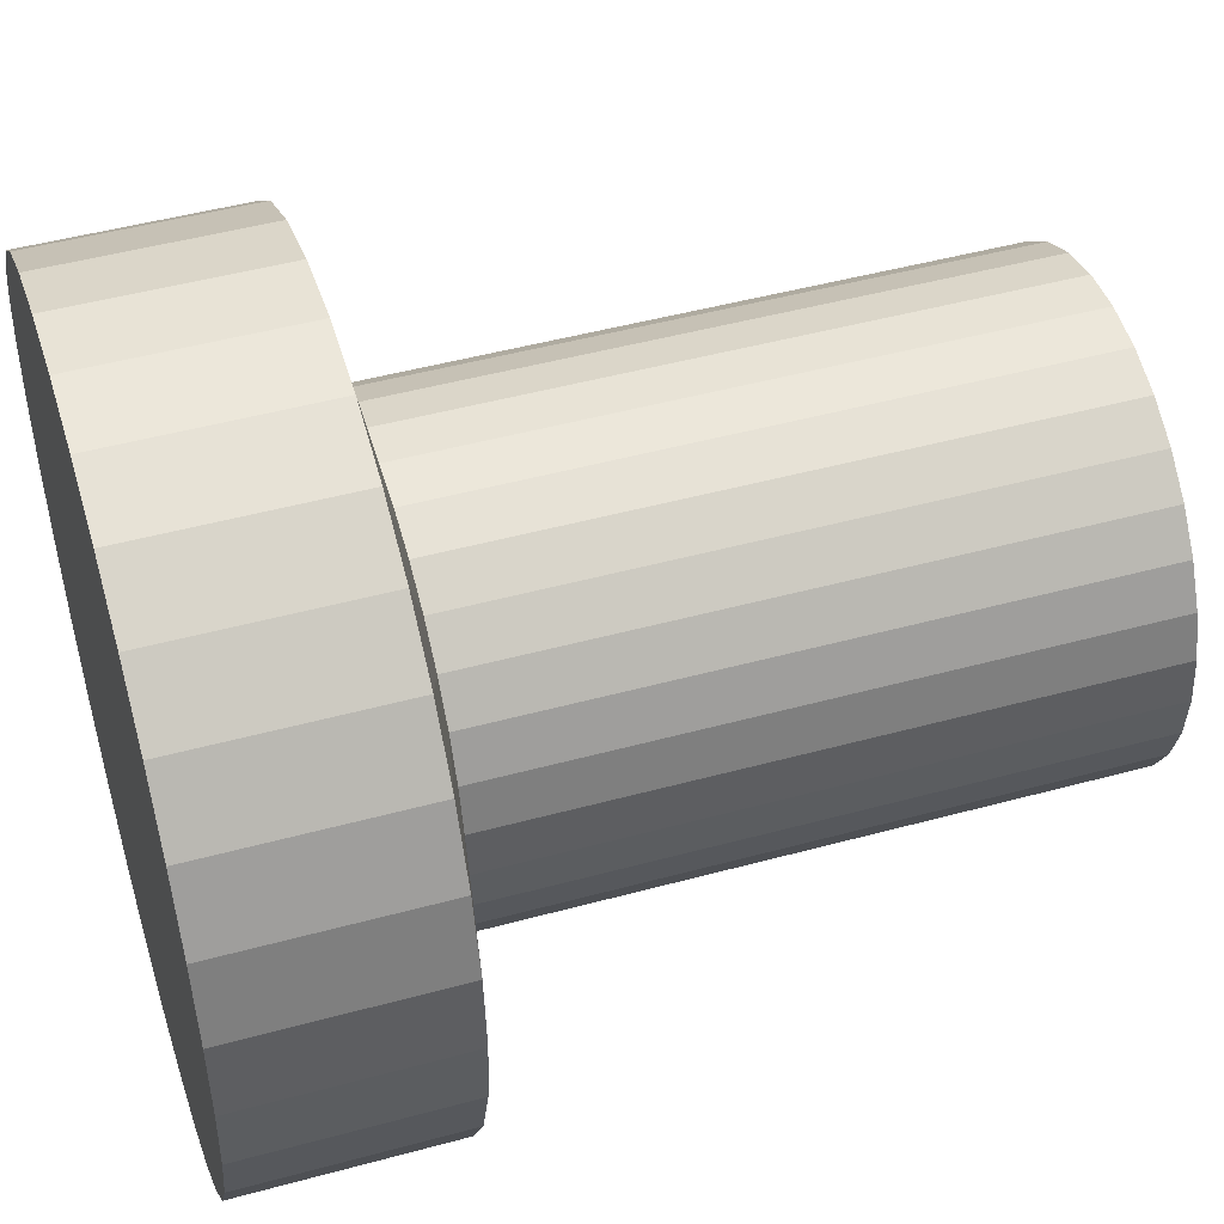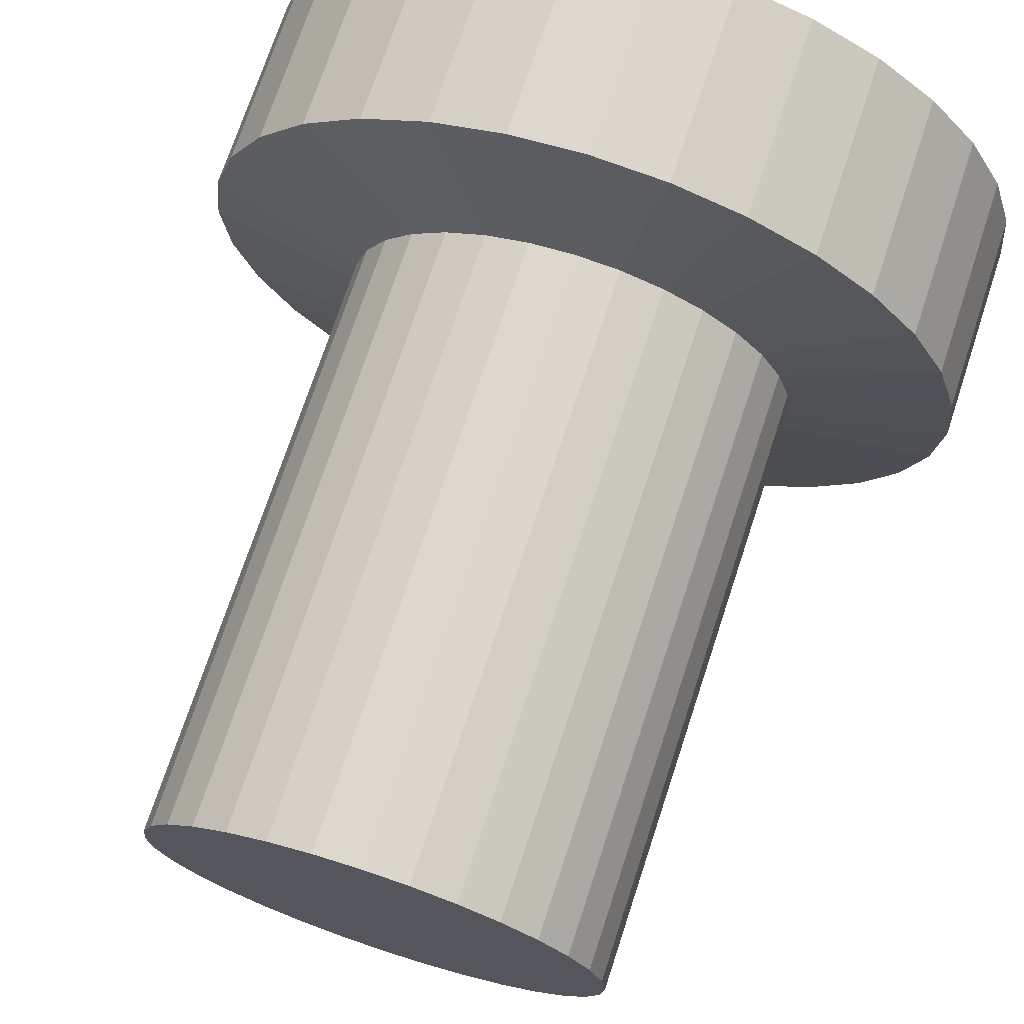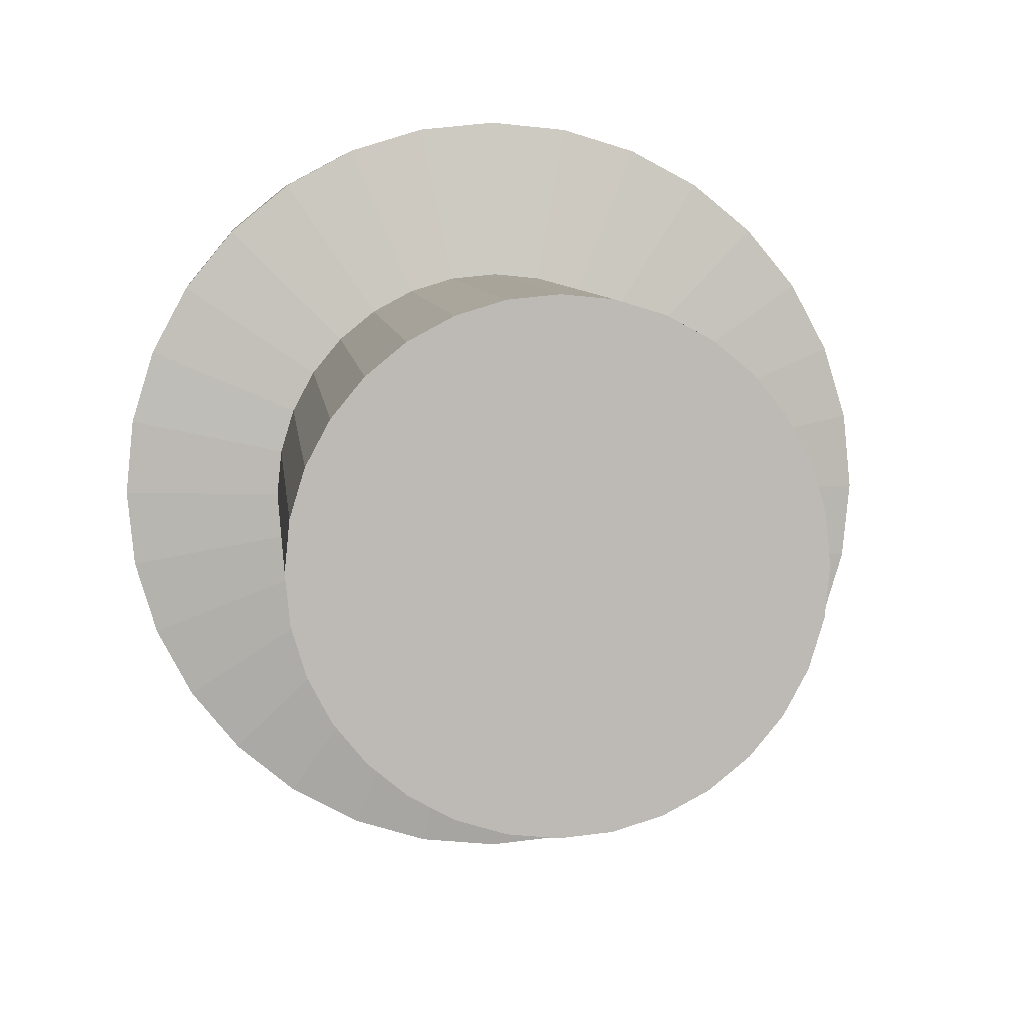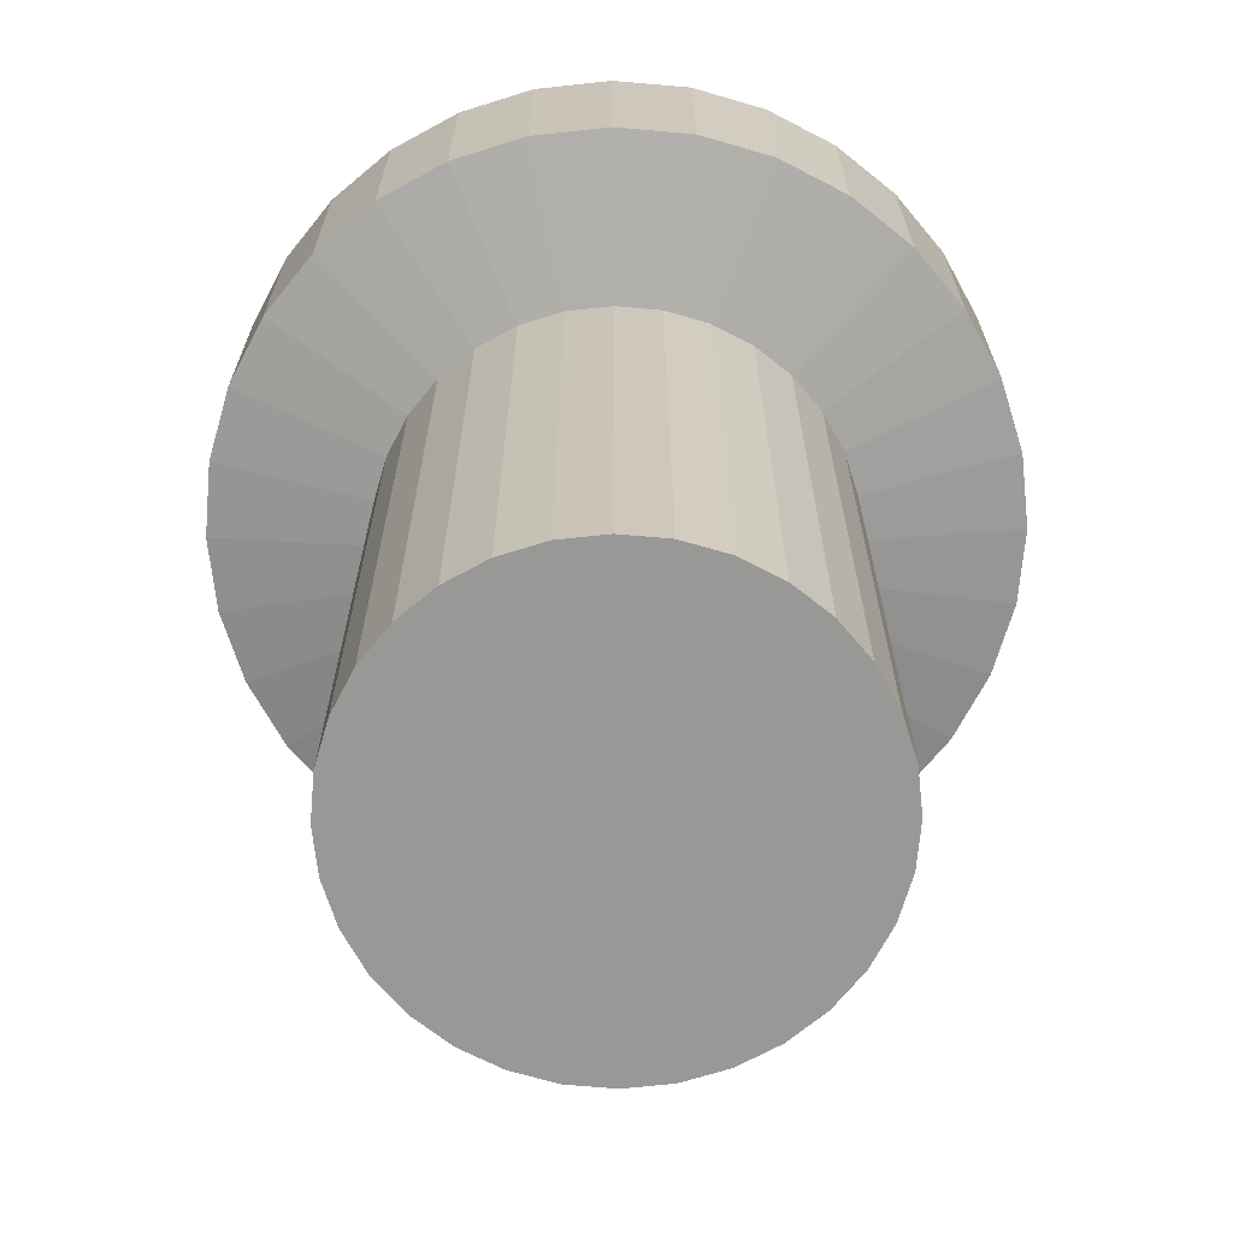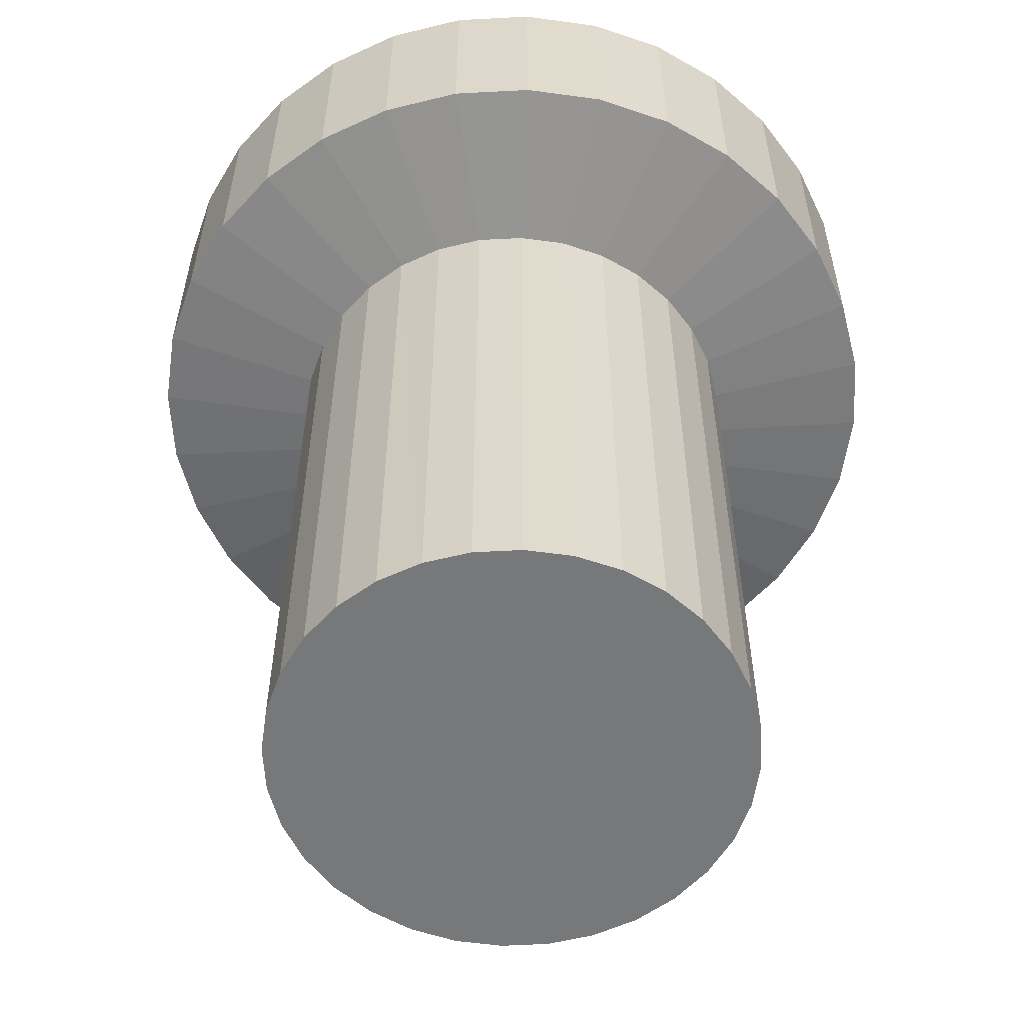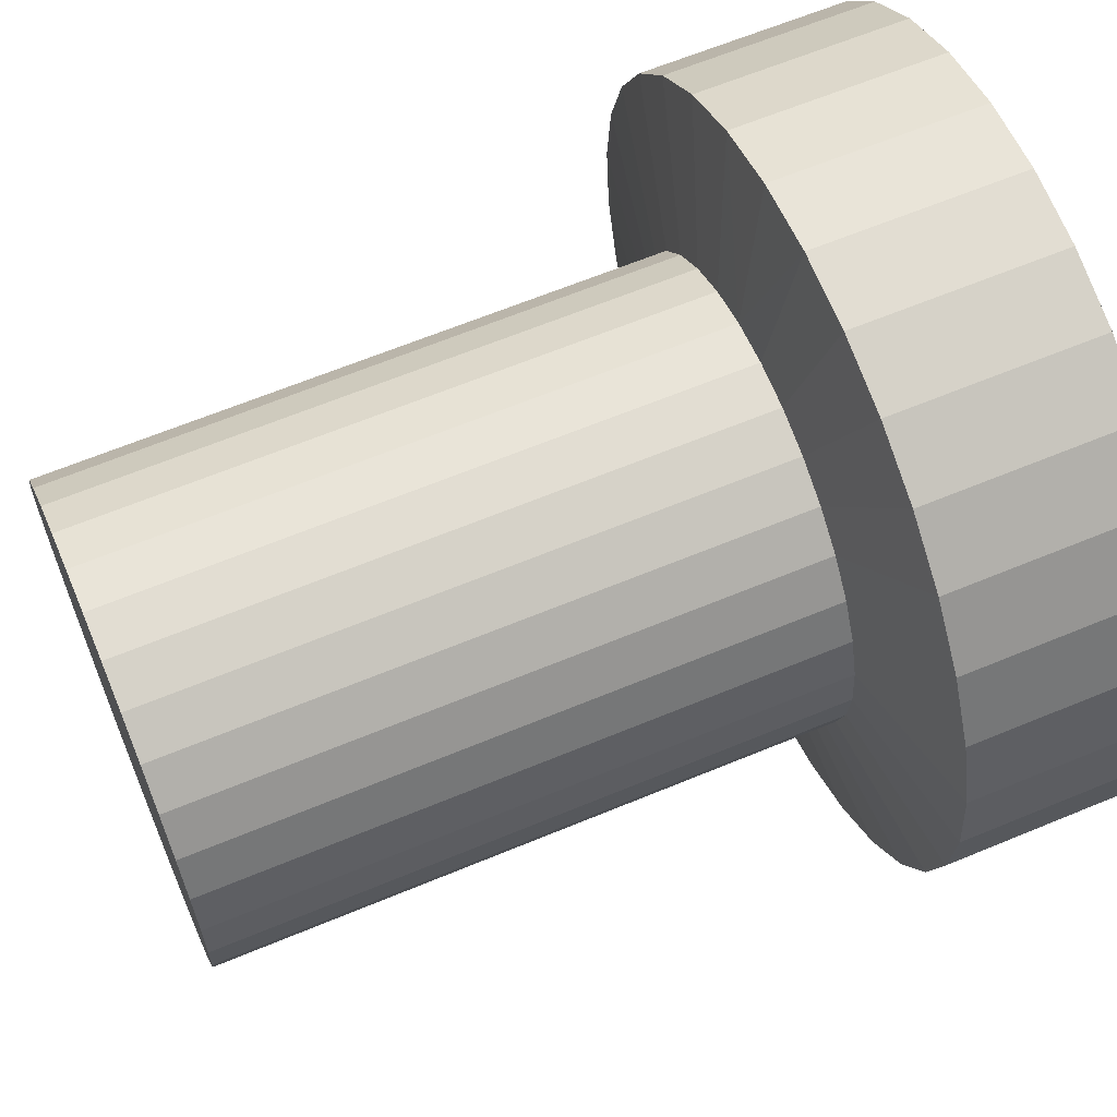
<metadata>
{"format":"obj","ext":"obj","renderer":"f3d","projection":"perspective","resolution":1024,"background":"white","views":[{"elev":47.9,"azim":-107.0,"up":"+Z"},{"elev":72.0,"azim":18.2,"up":"+Z"},{"elev":6.6,"azim":-5.5,"up":"+Z"},{"elev":-68.5,"azim":-44.4,"up":"+Y"},{"elev":-57.4,"azim":-115.0,"up":"+Y"},{"elev":63.7,"azim":67.2,"up":"+Z"}]}
</metadata>
<code>
o Circle.006
v -711.5 2157 4317
v -713.7 2157 4317
v -715.8 2157 4318
v -717.7 2157 4319
v -719.4 2157 4320
v -720.8 2157 4322
v -721.8 2157 4324
v -722.4 2157 4326
v -722.6 2157 4328
v -722.4 2157 4330
v -721.8 2157 4332
v -720.8 2157 4334
v -719.4 2157 4336
v -717.7 2157 4337
v -715.8 2157 4338
v -713.7 2157 4339
v -711.5 2157 4339
v -709.3 2157 4339
v -707.2 2157 4338
v -705.3 2157 4337
v -703.6 2157 4336
v -702.3 2157 4334
v -701.2 2157 4332
v -700.6 2157 4330
v -700.4 2157 4328
v -700.6 2157 4326
v -701.2 2157 4324
v -702.3 2157 4322
v -703.6 2157 4320
v -705.3 2157 4319
v -707.2 2157 4318
v -709.3 2157 4317
v -713.7 2157 4317
v -711.5 2157 4317
v -715.8 2157 4318
v -717.7 2157 4319
v -719.4 2157 4320
v -720.8 2157 4322
v -721.8 2157 4324
v -722.4 2157 4326
v -722.6 2157 4328
v -722.4 2157 4330
v -721.8 2157 4332
v -720.8 2157 4334
v -719.4 2157 4336
v -717.7 2157 4337
v -715.8 2157 4338
v -713.7 2157 4339
v -711.5 2157 4339
v -709.3 2157 4339
v -707.2 2157 4338
v -705.3 2157 4337
v -703.6 2157 4336
v -702.3 2157 4334
v -701.2 2157 4332
v -700.6 2157 4330
v -700.4 2157 4328
v -700.6 2157 4326
v -701.2 2157 4324
v -702.3 2157 4322
v -703.6 2157 4320
v -705.3 2157 4319
v -707.2 2157 4318
v -709.3 2157 4317
v -713.7 2186 4317
v -711.5 2186 4317
v -715.8 2186 4318
v -717.7 2186 4319
v -719.4 2186 4320
v -720.8 2186 4322
v -721.8 2186 4324
v -722.4 2186 4326
v -722.6 2186 4328
v -722.4 2186 4330
v -721.8 2186 4332
v -720.8 2186 4334
v -719.4 2186 4336
v -717.7 2186 4337
v -715.8 2186 4338
v -713.7 2186 4339
v -711.5 2186 4339
v -709.3 2186 4339
v -707.2 2186 4338
v -705.3 2186 4337
v -703.6 2186 4336
v -702.3 2186 4334
v -701.2 2186 4332
v -700.6 2186 4330
v -700.4 2186 4328
v -700.6 2186 4326
v -701.2 2186 4324
v -702.3 2186 4322
v -703.6 2186 4320
v -705.3 2186 4319
v -707.2 2186 4318
v -709.3 2186 4317
v -715.2 2187 4310
v -711.5 2187 4309
v -718.7 2187 4311
v -721.9 2187 4312
v -724.8 2187 4315
v -727.1 2187 4318
v -728.9 2187 4321
v -729.9 2187 4324
v -730.3 2187 4328
v -729.9 2187 4332
v -728.9 2187 4335
v -727.1 2187 4338
v -724.8 2187 4341
v -721.9 2187 4344
v -718.7 2187 4345
v -715.2 2187 4346
v -711.5 2187 4347
v -707.8 2187 4346
v -704.3 2187 4345
v -701.1 2187 4344
v -698.2 2187 4341
v -695.9 2187 4338
v -694.1 2187 4335
v -693.1 2187 4332
v -692.7 2187 4328
v -693.1 2187 4324
v -694.1 2187 4321
v -695.9 2187 4318
v -698.2 2187 4315
v -701.1 2187 4312
v -704.3 2187 4311
v -707.8 2187 4310
v -715.2 2197 4310
v -711.5 2197 4309
v -718.7 2197 4311
v -721.9 2197 4312
v -724.8 2197 4315
v -727.1 2197 4318
v -728.9 2197 4321
v -729.9 2197 4324
v -730.3 2197 4328
v -729.9 2197 4332
v -728.9 2197 4335
v -727.1 2197 4338
v -724.8 2197 4341
v -721.9 2197 4344
v -718.7 2197 4345
v -715.2 2197 4346
v -711.5 2197 4347
v -707.8 2197 4346
v -704.3 2197 4345
v -701.1 2197 4344
v -698.2 2197 4341
v -695.9 2197 4338
v -694.1 2197 4335
v -693.1 2197 4332
v -692.7 2197 4328
v -693.1 2197 4324
v -694.1 2197 4321
v -695.9 2197 4318
v -698.2 2197 4315
v -701.1 2197 4312
v -704.3 2197 4311
v -707.8 2197 4310
f 19 11 3
f 49 80 48
f 8 41 40
f 22 55 54
f 9 42 41
f 23 56 55
f 10 43 42
f 24 57 56
f 11 44 43
f 25 58 57
f 12 45 44
f 26 59 58
f 13 46 45
f 27 60 59
f 14 47 46
f 1 33 34
f 28 61 60
f 15 48 47
f 2 35 33
f 29 62 61
f 16 49 48
f 3 36 35
f 30 63 62
f 17 50 49
f 4 37 36
f 31 64 63
f 18 51 50
f 5 38 37
f 32 34 64
f 19 52 51
f 6 39 38
f 20 53 52
f 7 40 39
f 21 54 53
f 84 115 83
f 36 67 35
f 63 94 62
f 50 81 49
f 37 68 36
f 64 95 63
f 51 82 50
f 38 69 37
f 34 96 64
f 52 83 51
f 39 70 38
f 53 84 52
f 40 71 39
f 54 85 53
f 41 72 40
f 55 86 54
f 42 73 41
f 56 87 55
f 43 74 42
f 57 88 56
f 44 75 43
f 58 89 57
f 45 76 44
f 59 90 58
f 46 77 45
f 60 91 59
f 47 78 46
f 33 66 34
f 61 92 60
f 48 79 47
f 35 65 33
f 62 93 61
f 119 150 118
f 70 103 102
f 85 116 84
f 71 104 103
f 85 118 117
f 72 105 104
f 87 118 86
f 73 106 105
f 88 119 87
f 75 106 74
f 89 120 88
f 75 108 107
f 90 121 89
f 77 108 76
f 91 122 90
f 77 110 109
f 92 123 91
f 78 111 110
f 65 98 66
f 93 124 92
f 80 111 79
f 65 99 97
f 93 126 125
f 80 113 112
f 67 100 99
f 94 127 126
f 82 113 81
f 68 101 100
f 96 127 95
f 82 115 114
f 69 102 101
f 96 98 128
f 145 153 130
f 106 137 105
f 120 151 119
f 107 138 106
f 121 152 120
f 108 139 107
f 122 153 121
f 109 140 108
f 123 154 122
f 110 141 109
f 124 155 123
f 111 142 110
f 97 130 98
f 125 156 124
f 112 143 111
f 99 129 97
f 126 157 125
f 113 144 112
f 100 131 99
f 127 158 126
f 114 145 113
f 101 132 100
f 128 159 127
f 115 146 114
f 102 133 101
f 98 160 128
f 116 147 115
f 103 134 102
f 117 148 116
f 104 135 103
f 118 149 117
f 105 136 104
f 3 2 1
f 1 32 31
f 31 30 29
f 29 28 27
f 27 26 25
f 25 24 23
f 23 22 21
f 21 20 19
f 19 18 17
f 17 16 15
f 15 14 13
f 13 12 11
f 11 10 9
f 9 8 7
f 7 6 5
f 5 4 3
f 3 1 31
f 31 29 27
f 27 25 23
f 23 21 19
f 19 17 15
f 15 13 11
f 11 9 7
f 7 5 3
f 3 31 27
f 27 23 19
f 19 15 11
f 11 7 3
f 3 27 19
f 49 81 80
f 8 9 41
f 22 23 55
f 9 10 42
f 23 24 56
f 10 11 43
f 24 25 57
f 11 12 44
f 25 26 58
f 12 13 45
f 26 27 59
f 13 14 46
f 27 28 60
f 14 15 47
f 1 2 33
f 28 29 61
f 15 16 48
f 2 3 35
f 29 30 62
f 16 17 49
f 3 4 36
f 30 31 63
f 17 18 50
f 4 5 37
f 31 32 64
f 18 19 51
f 5 6 38
f 32 1 34
f 19 20 52
f 6 7 39
f 20 21 53
f 7 8 40
f 21 22 54
f 84 116 115
f 36 68 67
f 63 95 94
f 50 82 81
f 37 69 68
f 64 96 95
f 51 83 82
f 38 70 69
f 34 66 96
f 52 84 83
f 39 71 70
f 53 85 84
f 40 72 71
f 54 86 85
f 41 73 72
f 55 87 86
f 42 74 73
f 56 88 87
f 43 75 74
f 57 89 88
f 44 76 75
f 58 90 89
f 45 77 76
f 59 91 90
f 46 78 77
f 60 92 91
f 47 79 78
f 33 65 66
f 61 93 92
f 48 80 79
f 35 67 65
f 62 94 93
f 119 151 150
f 70 71 103
f 85 117 116
f 71 72 104
f 85 86 118
f 72 73 105
f 87 119 118
f 73 74 106
f 88 120 119
f 75 107 106
f 89 121 120
f 75 76 108
f 90 122 121
f 77 109 108
f 91 123 122
f 77 78 110
f 92 124 123
f 78 79 111
f 65 97 98
f 93 125 124
f 80 112 111
f 65 67 99
f 93 94 126
f 80 81 113
f 67 68 100
f 94 95 127
f 82 114 113
f 68 69 101
f 96 128 127
f 82 83 115
f 69 70 102
f 96 66 98
f 130 129 131
f 131 132 133
f 133 134 135
f 135 136 137
f 137 138 139
f 139 140 141
f 141 142 143
f 143 144 145
f 145 146 147
f 147 148 149
f 149 150 151
f 151 152 153
f 153 154 155
f 155 156 157
f 157 158 159
f 159 160 130
f 130 131 133
f 133 135 137
f 137 139 141
f 141 143 145
f 145 147 149
f 149 151 153
f 153 155 157
f 157 159 130
f 130 133 137
f 137 141 145
f 145 149 153
f 153 157 130
f 130 137 145
f 106 138 137
f 120 152 151
f 107 139 138
f 121 153 152
f 108 140 139
f 122 154 153
f 109 141 140
f 123 155 154
f 110 142 141
f 124 156 155
f 111 143 142
f 97 129 130
f 125 157 156
f 112 144 143
f 99 131 129
f 126 158 157
f 113 145 144
f 100 132 131
f 127 159 158
f 114 146 145
f 101 133 132
f 128 160 159
f 115 147 146
f 102 134 133
f 98 130 160
f 116 148 147
f 103 135 134
f 117 149 148
f 104 136 135
f 118 150 149
f 105 137 136

</code>
